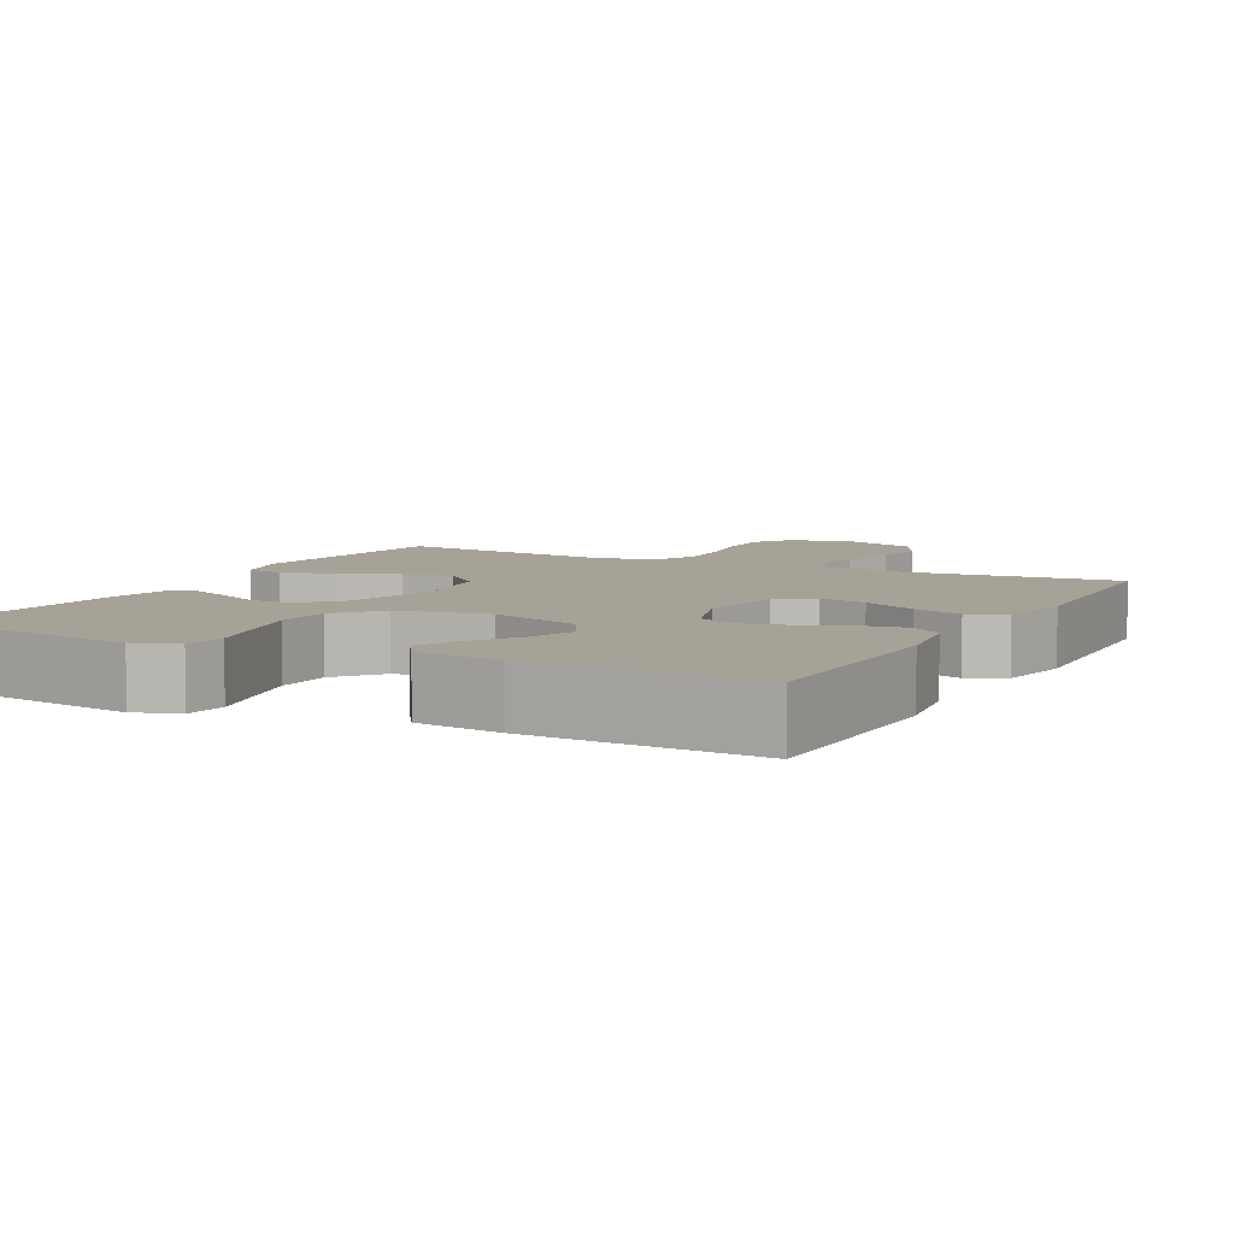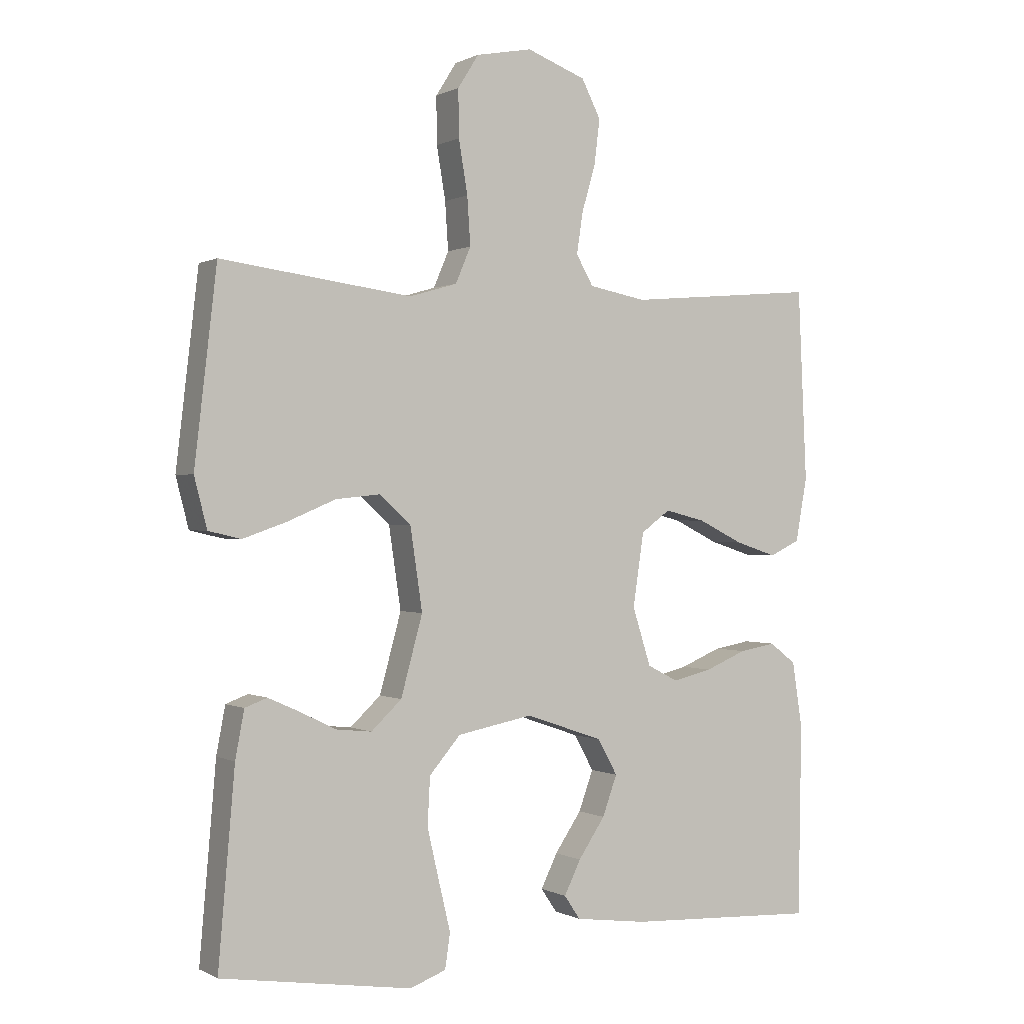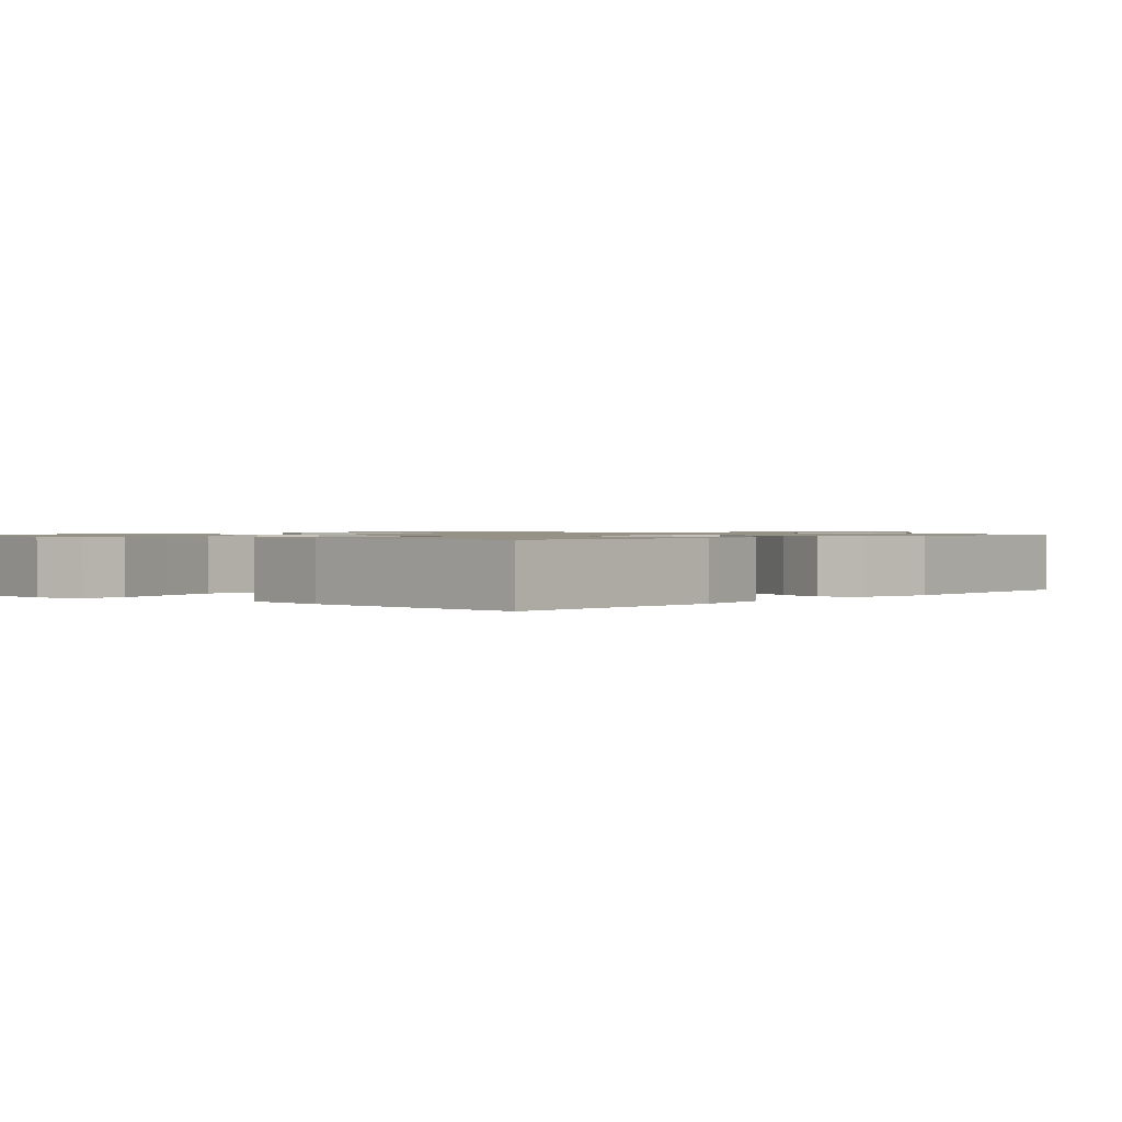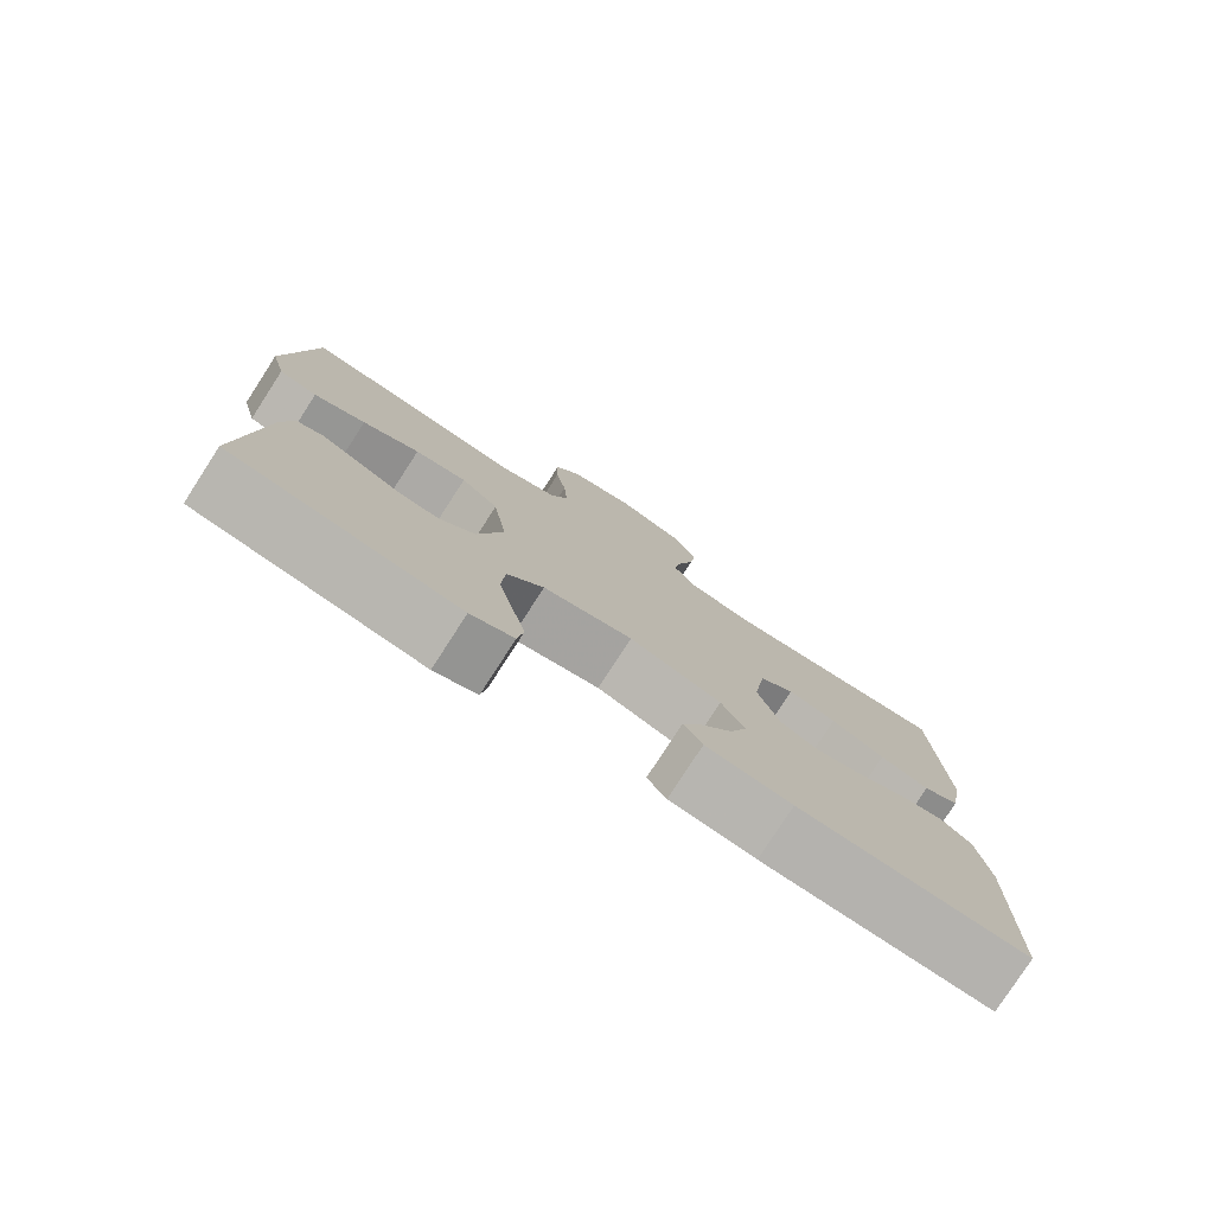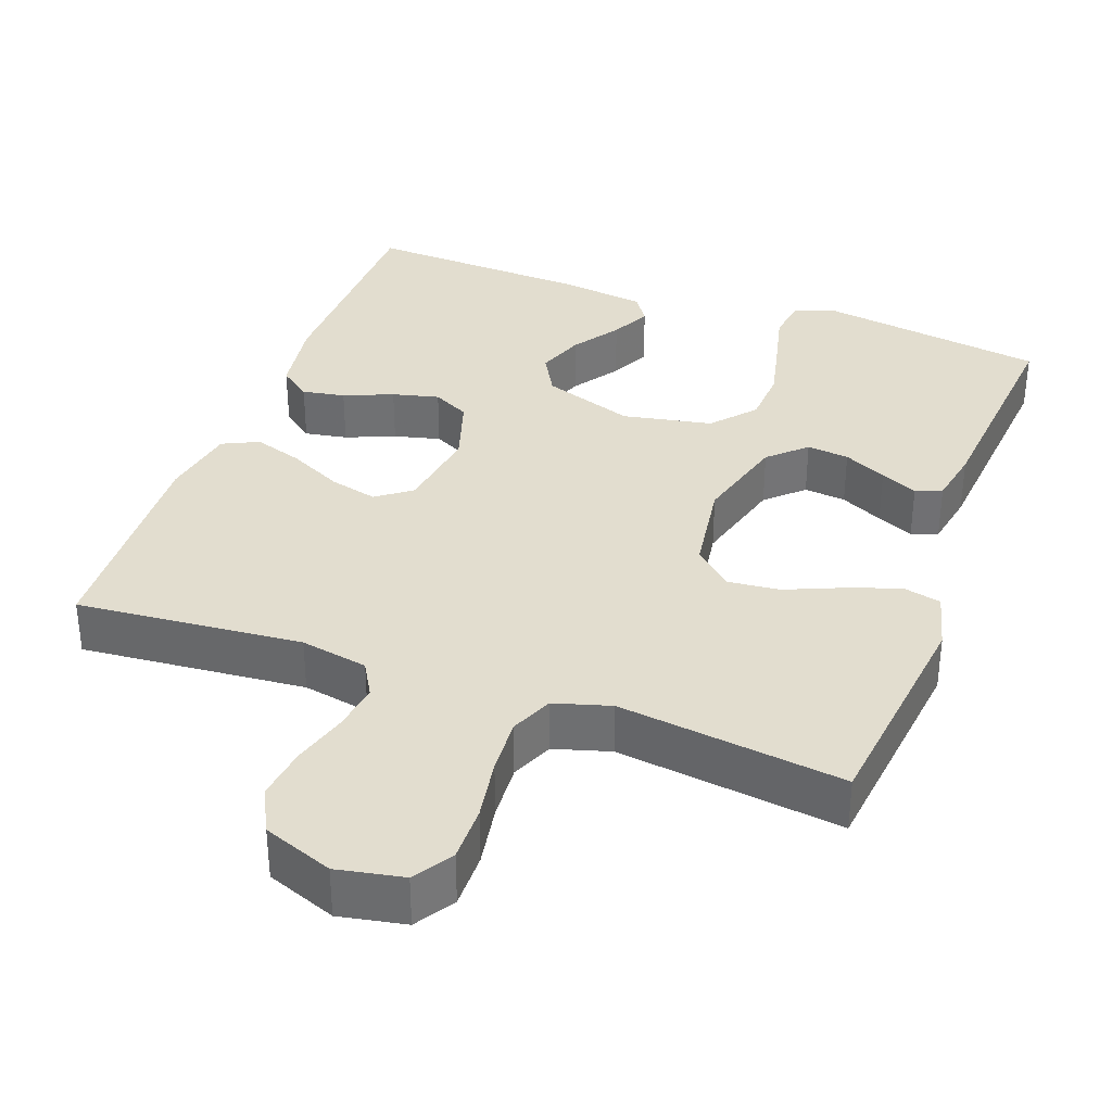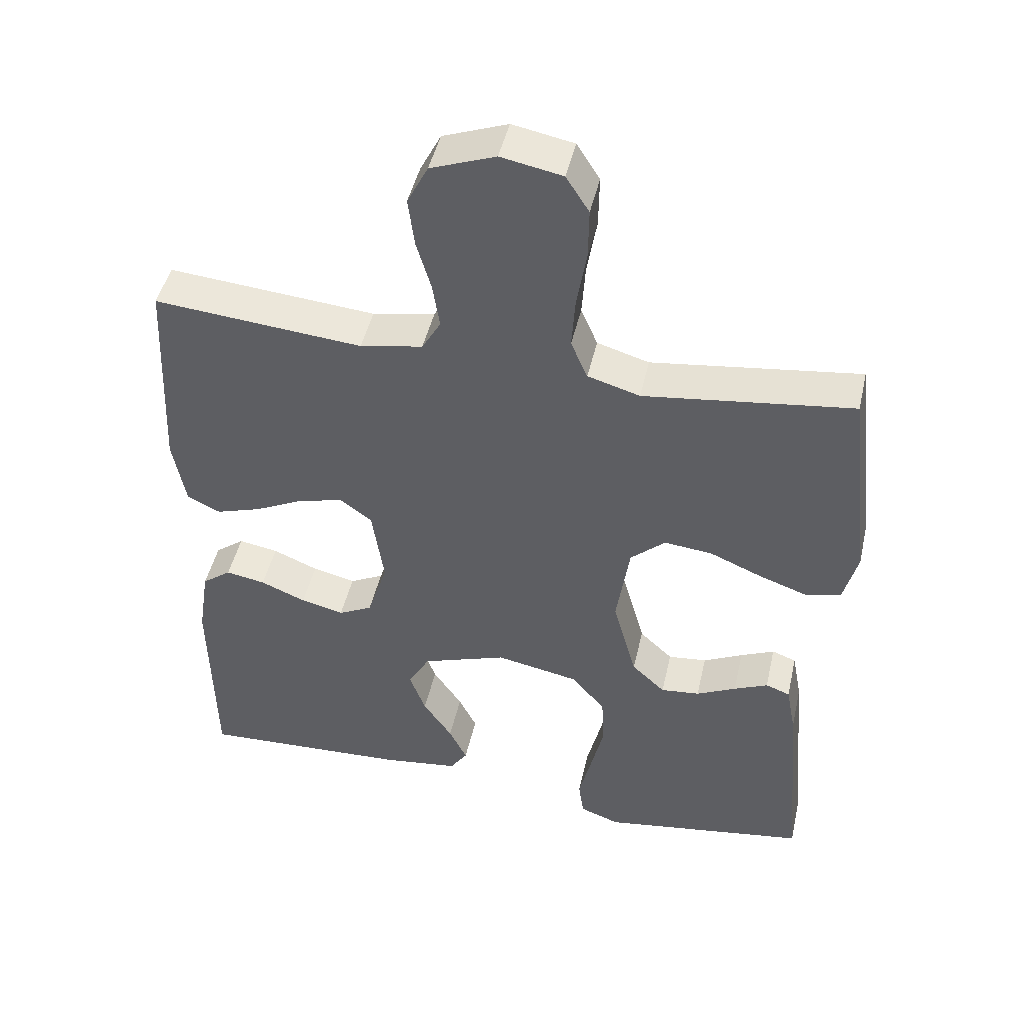
<metadata>
{"format":"obj","ext":"obj","renderer":"f3d","projection":"perspective","resolution":1024,"background":"white","views":[{"elev":6.6,"azim":-152.4,"up":"+Y"},{"elev":0.2,"azim":150.5,"up":"+Z"},{"elev":1.0,"azim":-138.6,"up":"+Y"},{"elev":-78.7,"azim":147.1,"up":"+Z"},{"elev":35.0,"azim":20.1,"up":"+Y"},{"elev":46.6,"azim":12.7,"up":"+Z"}]}
</metadata>
<code>
v -0.5 0.07 0.5
v -0.2 0.07 0.474
v -0.11 0.07 0.491
v -0.083 0.07 0.538
v -0.093 0.07 0.603
v -0.114 0.07 0.675
v -0.123 0.07 0.746
v -0.093 0.07 0.805
v 0 0.07 0.84
v 0.088 0.07 0.823
v 0.121 0.07 0.771
v 0.12 0.07 0.697
v 0.106 0.07 0.614
v 0.101 0.07 0.539
v 0.125 0.07 0.483
v 0.2 0.07 0.461
v 0.5 0.07 0.5
v 0.535 0.07 0.2
v 0.515 0.07 0.122
v 0.464 0.07 0.11
v 0.395 0.07 0.134
v 0.319 0.07 0.166
v 0.25 0.07 0.173
v 0.2 0.07 0.128
v 0.181 0.07 0
v 0.215 0.07 -0.124
v 0.263 0.07 -0.169
v 0.319 0.07 -0.163
v 0.376 0.07 -0.135
v 0.425 0.07 -0.113
v 0.46 0.07 -0.126
v 0.474 0.07 -0.2
v 0.5 0.07 -0.5
v 0.2 0.07 -0.546
v 0.143 0.07 -0.525
v 0.135 0.07 -0.47
v 0.153 0.07 -0.395
v 0.172 0.07 -0.313
v 0.168 0.07 -0.238
v 0.119 0.07 -0.181
v 0 0.07 -0.158
v -0.122 0.07 -0.2
v -0.153 0.07 -0.256
v -0.13 0.07 -0.319
v -0.088 0.07 -0.381
v -0.062 0.07 -0.434
v -0.087 0.07 -0.471
v -0.2 0.07 -0.486
v -0.5 0.07 -0.5
v -0.505 0.07 -0.2
v -0.489 0.07 -0.096
v -0.447 0.07 -0.064
v -0.39 0.07 -0.074
v -0.325 0.07 -0.101
v -0.263 0.07 -0.116
v -0.214 0.07 -0.091
v -0.185 0.07 0
v -0.202 0.07 0.115
v -0.248 0.07 0.149
v -0.312 0.07 0.133
v -0.383 0.07 0.098
v -0.448 0.07 0.077
v -0.496 0.07 0.1
v -0.514 0.07 0.2
v -0.5 0 0.5
v -0.2 0 0.474
v -0.11 0 0.491
v -0.083 0 0.538
v -0.093 0 0.603
v -0.114 0 0.675
v -0.123 0 0.746
v -0.093 0 0.805
v 0 0 0.84
v 0.088 0 0.823
v 0.121 0 0.771
v 0.12 0 0.697
v 0.106 0 0.614
v 0.101 0 0.539
v 0.125 0 0.483
v 0.2 0 0.461
v 0.5 0 0.5
v 0.535 0 0.2
v 0.515 0 0.122
v 0.464 0 0.11
v 0.395 0 0.134
v 0.319 0 0.166
v 0.25 0 0.173
v 0.2 0 0.128
v 0.181 0 0
v 0.215 0 -0.124
v 0.263 0 -0.169
v 0.319 0 -0.163
v 0.376 0 -0.135
v 0.425 0 -0.113
v 0.46 0 -0.126
v 0.474 0 -0.2
v 0.5 0 -0.5
v 0.2 0 -0.546
v 0.143 0 -0.525
v 0.135 0 -0.47
v 0.153 0 -0.395
v 0.172 0 -0.313
v 0.168 0 -0.238
v 0.119 0 -0.181
v 0 0 -0.158
v -0.122 0 -0.2
v -0.153 0 -0.256
v -0.13 0 -0.319
v -0.088 0 -0.381
v -0.062 0 -0.434
v -0.087 0 -0.471
v -0.2 0 -0.486
v -0.5 0 -0.5
v -0.505 0 -0.2
v -0.489 0 -0.096
v -0.447 0 -0.064
v -0.39 0 -0.074
v -0.325 0 -0.101
v -0.263 0 -0.116
v -0.214 0 -0.091
v -0.185 0 0
v -0.202 0 0.115
v -0.248 0 0.149
v -0.312 0 0.133
v -0.383 0 0.098
v -0.448 0 0.077
v -0.496 0 0.1
v -0.514 0 0.2
f 64 1 2
f 63 64 2
f 62 63 2
f 61 62 2
f 60 61 2
f 59 60 2 3
f 58 59 3 4
f 57 58 4
f 52 53 54
f 51 52 54
f 50 51 54
f 49 50 54
f 48 49 54
f 47 48 54
f 46 47 54
f 45 46 54
f 44 45 54
f 43 44 54 55
f 42 43 55 56
f 35 36 37
f 34 35 37
f 33 34 37
f 32 33 37
f 31 32 37
f 30 31 37
f 29 30 37
f 28 29 37
f 27 28 37 38
f 26 27 38 39
f 20 21 22
f 19 20 22
f 18 19 22
f 17 18 22
f 16 17 22
f 15 16 22 23
f 14 15 23 24
f 11 12 13
f 10 11 13
f 9 10 13
f 8 9 13
f 7 8 13
f 6 7 13
f 5 6 13
f 4 5 13 14
f 14 24 25
f 4 14 25
f 57 4 25
f 56 57 25
f 42 56 25
f 41 42 25
f 26 39 40
f 25 26 40 41
f 66 65 128
f 66 128 127
f 66 127 126
f 66 126 125
f 66 125 124
f 67 66 124 123
f 68 67 123 122
f 68 122 121
f 118 117 116
f 118 116 115
f 118 115 114
f 118 114 113
f 118 113 112
f 118 112 111
f 118 111 110
f 118 110 109
f 118 109 108
f 119 118 108 107
f 120 119 107 106
f 101 100 99
f 101 99 98
f 101 98 97
f 101 97 96
f 101 96 95
f 101 95 94
f 101 94 93
f 101 93 92
f 102 101 92 91
f 103 102 91 90
f 86 85 84
f 86 84 83
f 86 83 82
f 86 82 81
f 86 81 80
f 87 86 80 79
f 88 87 79 78
f 77 76 75
f 77 75 74
f 77 74 73
f 77 73 72
f 77 72 71
f 77 71 70
f 77 70 69
f 78 77 69 68
f 89 88 78
f 89 78 68
f 89 68 121
f 89 121 120
f 89 120 106
f 89 106 105
f 104 103 90
f 105 104 90 89
f 1 65 66 2
f 2 66 67 3
f 3 67 68 4
f 4 68 69 5
f 5 69 70 6
f 6 70 71 7
f 7 71 72 8
f 8 72 73 9
f 9 73 74 10
f 10 74 75 11
f 11 75 76 12
f 12 76 77 13
f 13 77 78 14
f 14 78 79 15
f 15 79 80 16
f 16 80 81 17
f 17 81 82 18
f 18 82 83 19
f 19 83 84 20
f 20 84 85 21
f 21 85 86 22
f 22 86 87 23
f 23 87 88 24
f 24 88 89 25
f 25 89 90 26
f 26 90 91 27
f 27 91 92 28
f 28 92 93 29
f 29 93 94 30
f 30 94 95 31
f 31 95 96 32
f 32 96 97 33
f 33 97 98 34
f 34 98 99 35
f 35 99 100 36
f 36 100 101 37
f 37 101 102 38
f 38 102 103 39
f 39 103 104 40
f 40 104 105 41
f 41 105 106 42
f 42 106 107 43
f 43 107 108 44
f 44 108 109 45
f 45 109 110 46
f 46 110 111 47
f 47 111 112 48
f 48 112 113 49
f 49 113 114 50
f 50 114 115 51
f 51 115 116 52
f 52 116 117 53
f 53 117 118 54
f 54 118 119 55
f 55 119 120 56
f 56 120 121 57
f 57 121 122 58
f 58 122 123 59
f 59 123 124 60
f 60 124 125 61
f 61 125 126 62
f 62 126 127 63
f 63 127 128 64
f 64 128 65 1

</code>
